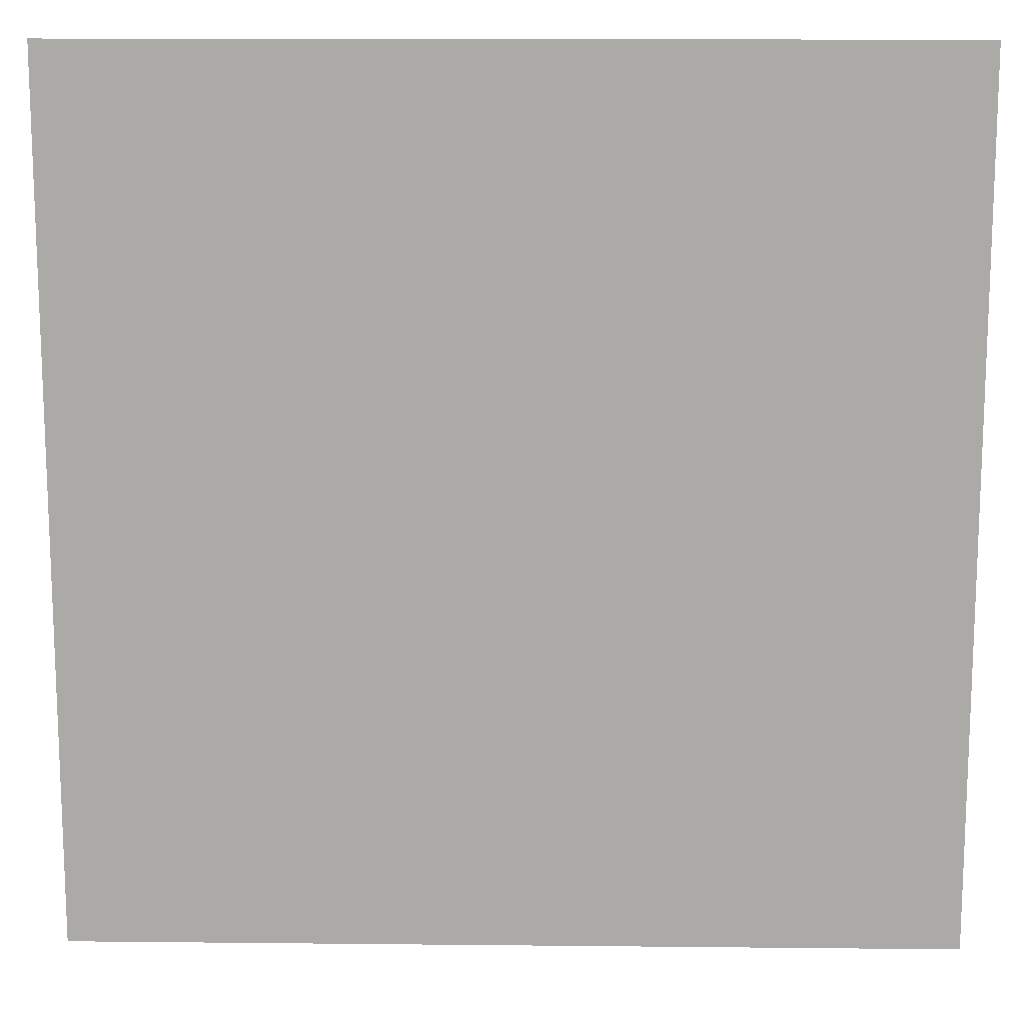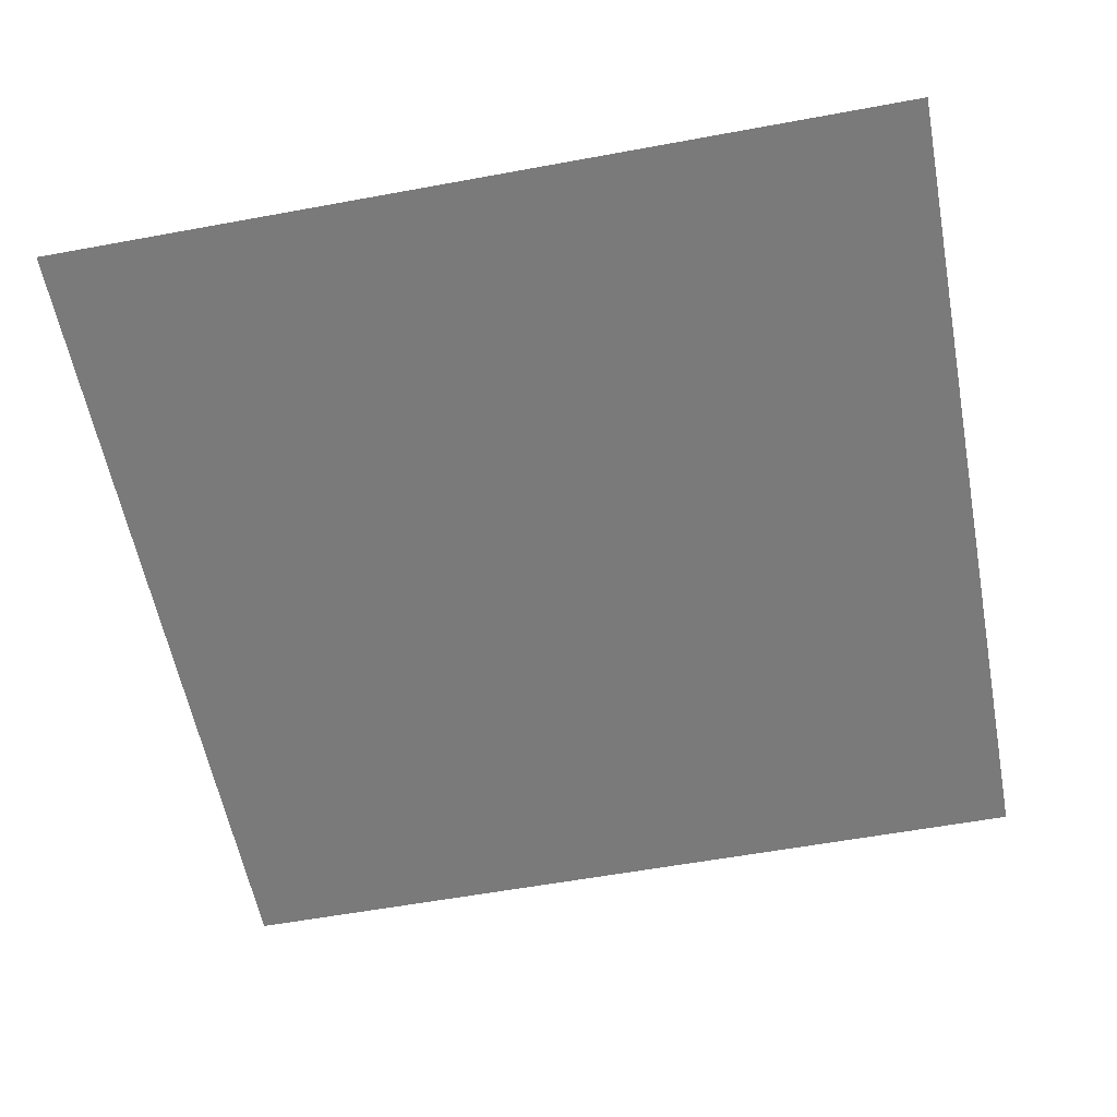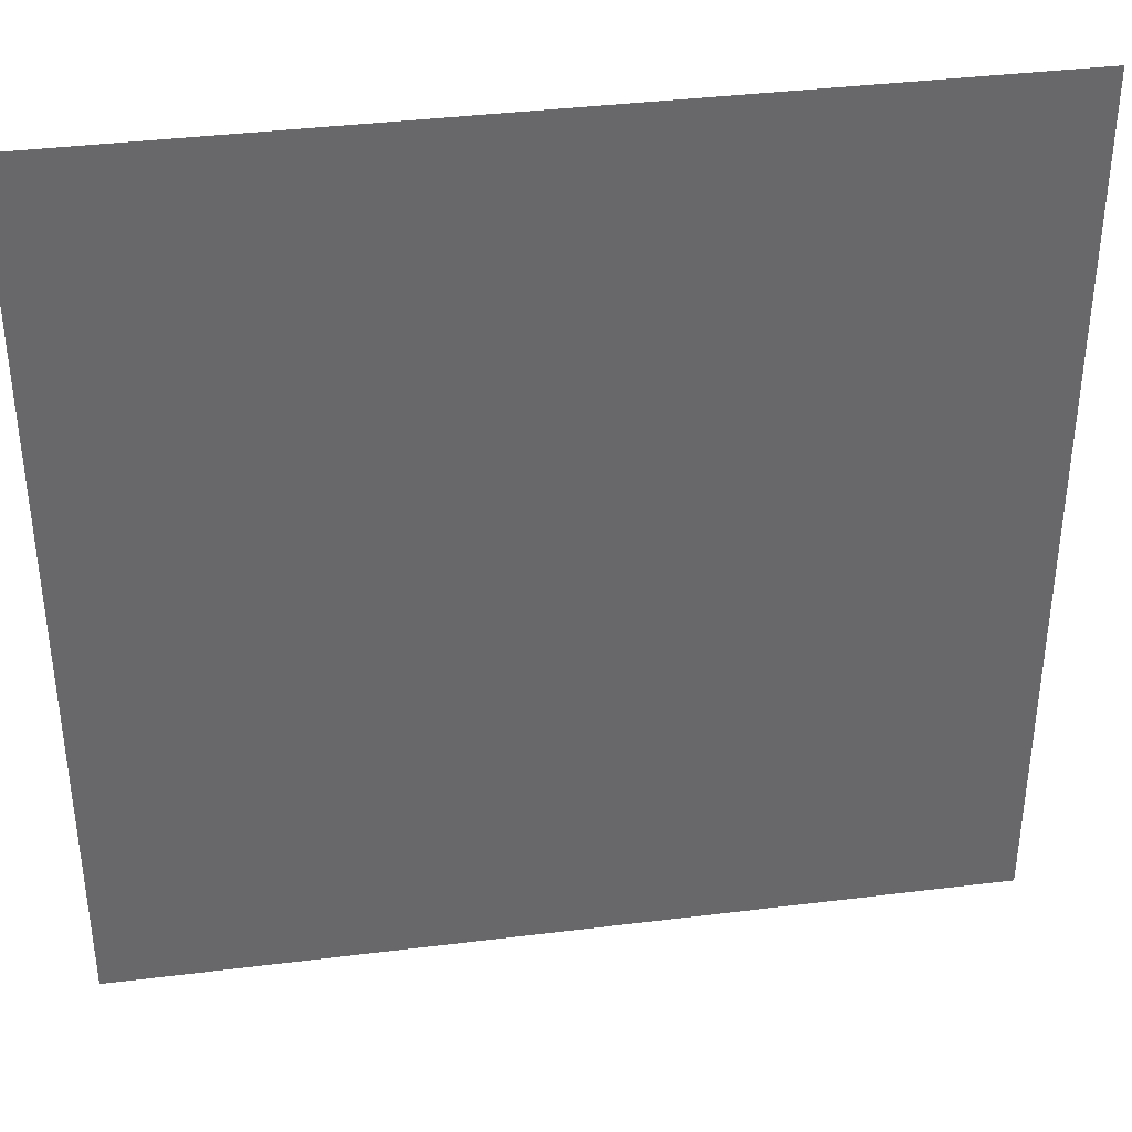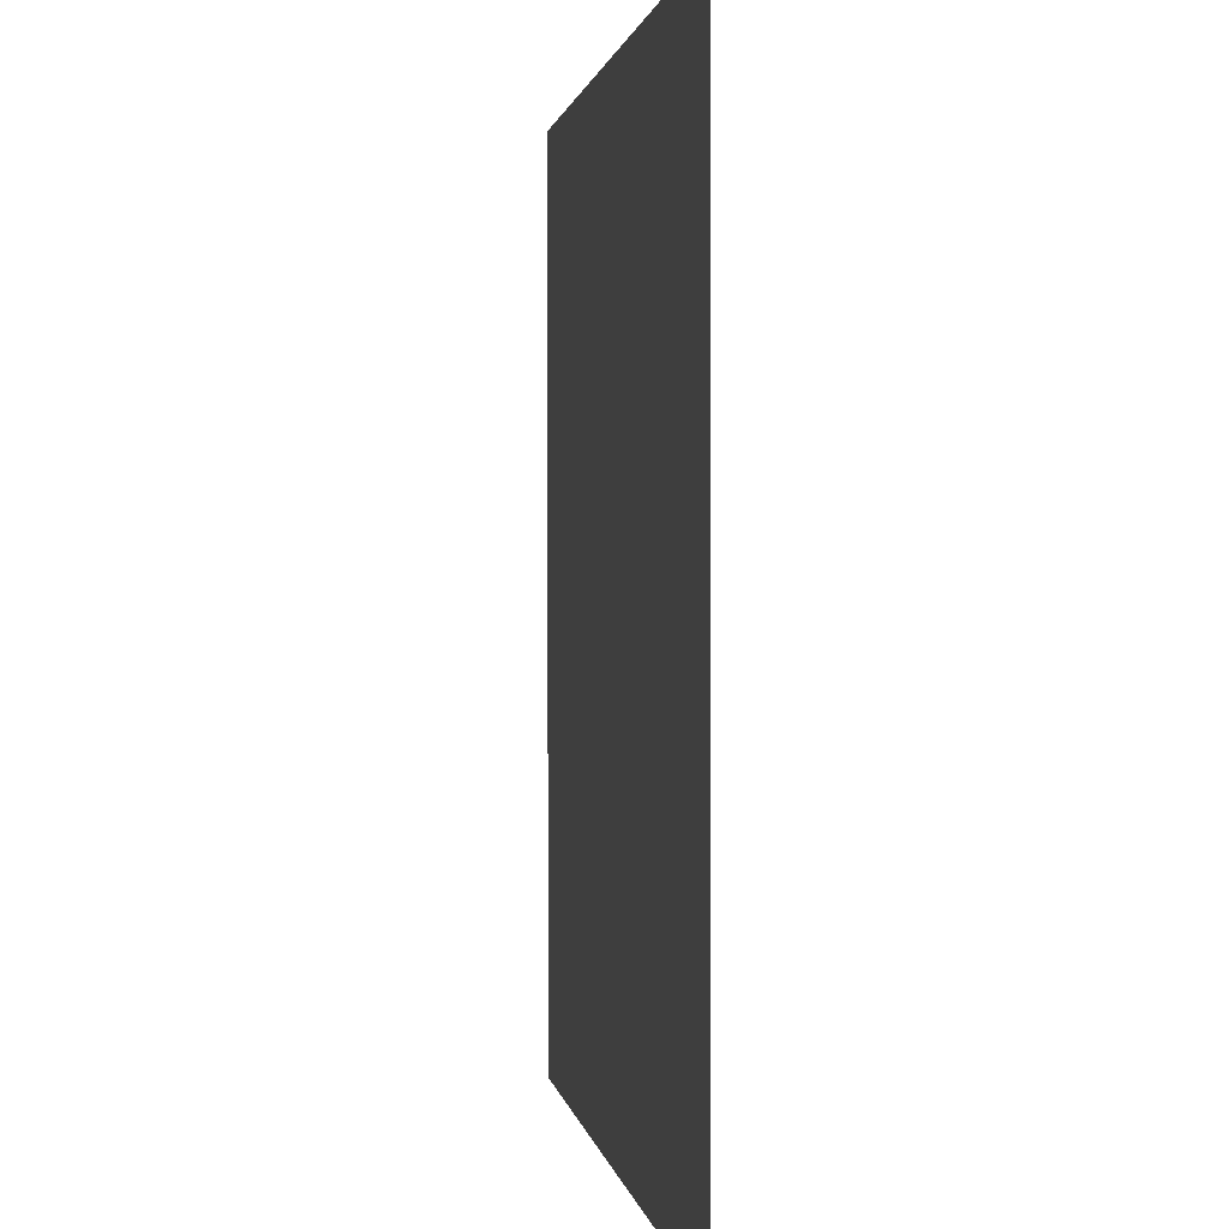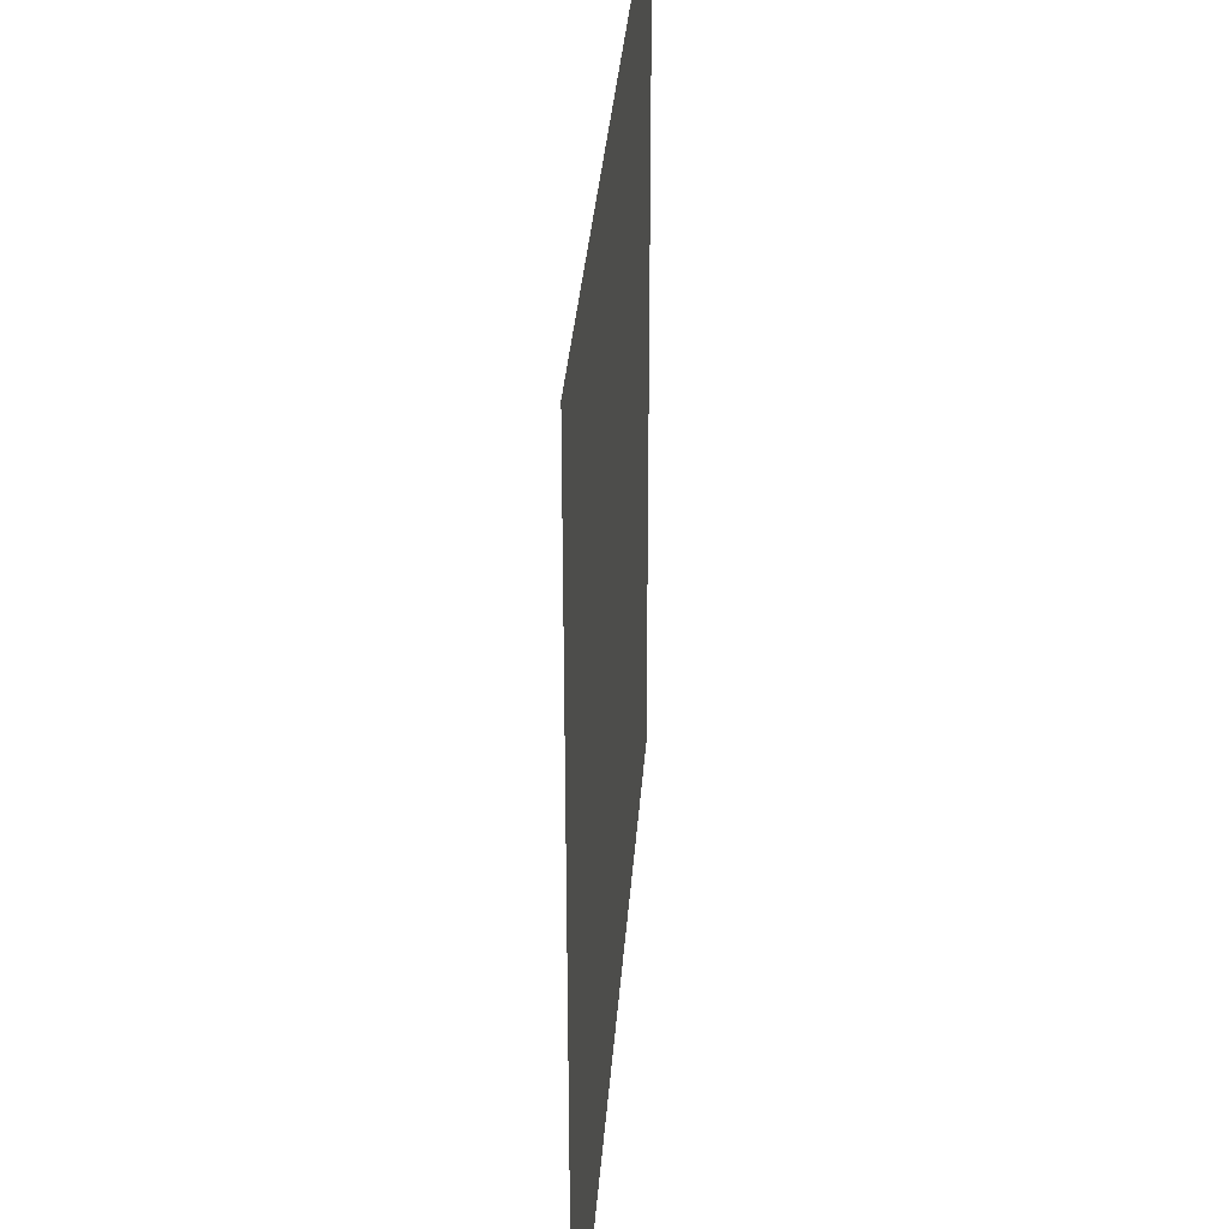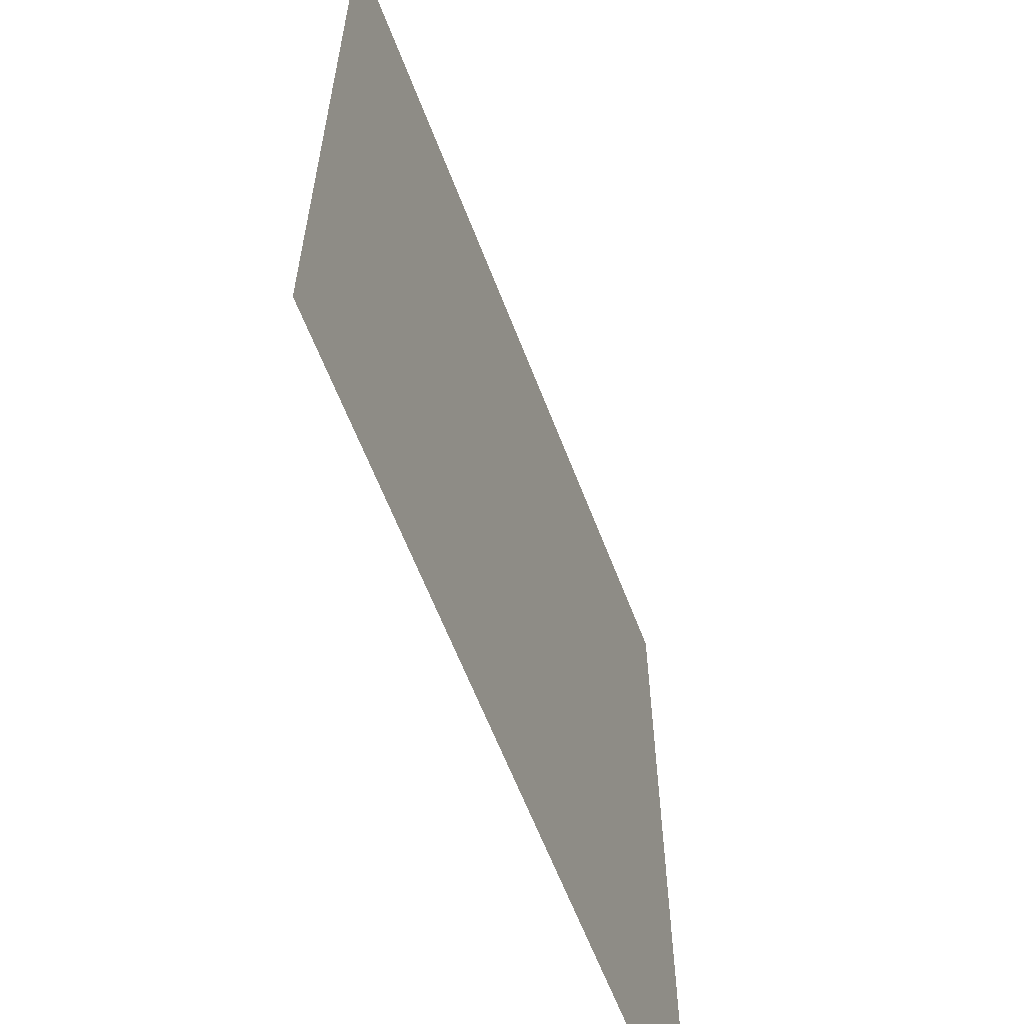
<metadata>
{"format":"obj","ext":"obj","renderer":"f3d","projection":"perspective","resolution":1024,"background":"white","views":[{"elev":13.8,"azim":1.3,"up":"+Y"},{"elev":-58.1,"azim":100.8,"up":"+Z"},{"elev":37.9,"azim":171.0,"up":"+Y"},{"elev":1.1,"azim":-98.1,"up":"+Y"},{"elev":33.4,"azim":-85.9,"up":"+Y"},{"elev":-61.8,"azim":-69.1,"up":"+Y"}]}
</metadata>
<code>
v 0 0 0
v 1 0 0
v 0 1 0
v 1 1 0
v 0.5 0.5 0
v 0 0.5 0
v 0.5 1 0
v 1 0.5 0
v 0.5 0 0
v 0.25 0.75 0
v 0.75 0.75 0
v 0.25 0.25 0
v 0.75 0.25 0
v 0.75 0 0
v 0.25 0 0
v 1 0.75 0
v 1 0.25 0
v 0.25 1 0
v 0.75 1 0
v 0 0.25 0
v 0 0.75 0
v 0.3653 0.2203 0
v 0 0.6875 0
v 0.2457 0.5154 0
v 0.8125 0.25 0
v 0.875 0.375 0
v 0.625 0.125 0
v 0.875 0.4375 0
v 0.875 0.125 0
v 0.375 0.125 0
v 0.125 0.125 0
v 0.4922 0.2505 0
v 0.875 0.625 0
v 0.625 0.625 0
v 0.875 0.875 0
v 0.375 0.875 0
v 0.2621 0.5998 0
v 0.125 0.875 0
v 0.125 0.625 0
v 0.625 0.875 0
v 0.125 0.375 0
v 0.25 0.125 0
v 0.875 0.75 0
v 0.875 0.25 0
v 0.25 0.875 0
v 0.75 0.875 0
v 0.125 0.25 0
v 0.125 0.75 0
v 0.3249 0.5931 0
v 0.5818 0.3041 0
v 0.25 0.8125 0
v 0.875 0.5 0
v 0.4357 0.7718 0
v 0.2482 0.4554 0
v 0 0.375 0
v 0.5 0.875 0
v 0.5 0.625 0
v 0.25 0.375 0
v 0.125 0.5 0
v 0.375 0.5 0
v 0.625 0.25 0
v 0.5 0.125 0
v 0.4976 0.4006 0
v 0 0.625 0
v 0 0.875 0
v 0 0.125 0
v 0.625 1 0
v 0.875 1 0
v 0.125 1 0
v 0.375 1 0
v 1 0.375 0
v 1 0.125 0
v 1 0.875 0
v 1 0.625 0
v 0.375 0 0
v 0.125 0 0
v 0.875 0 0
v 0.625 0 0
v 0.75 0.125 0
v 0.625 0.5 0
v 0.7605 0.5157 0
v 0.0625 0.3125 0
v 0.1875 0.4375 0
v 0.1875 0.3125 0
v 0.0625 0.4375 0
v 0.6875 0.9375 0
v 0.6875 0.8125 0
v 0.5625 0.9375 0
v 0.0625 0.6875 0
v 0.1875 0.6875 0
v 0.0625 0.5625 0
v 0.1875 0.9375 0
v 0.1875 0.8125 0
v 0.0625 0.9375 0
v 0.4375 0.5625 0
v 1 0.4375 0
v 0.5069 0.7252 0
v 0.3125 0.8125 0
v 0.4375 0.9375 0
v 0.9375 0.8125 0
v 0.8125 0.8125 0
v 0.9375 0.9375 0
v 0.875 0.1875 0
v 0.5625 0.5625 0
v 0.6989 0.4278 0
v 0.8193 0.5912 0
v 0.8125 0.6875 0
v 0.9375 0.5625 0
v 0.3207 0.7197 0
v 0.6825 0.5838 0
v 0.4375 0.4375 0
v 0.1875 0.0625 0
v 0.0625 0.0625 0
v 0.1875 0.1875 0
v 0.3125 0.0625 0
v 0.3125 0.1875 0
v 0.4375 0.0625 0
v 0.8125 0.0625 0
v 0.9375 0.0625 0
v 0 0.5625 0
v 0.5625 0.4375 0
v 0.525 0.8042 0
v 0.5625 0.1875 0
v 0.6875 0.1875 0
v 0.5625 0.0625 0
v 0.9375 0.3125 0
v 0.8125 0.3125 0
v 0.9375 0.4375 0
v 0.3125 0.9375 0
v 0.9375 0.25 0
v 0.8125 0.1875 0
v 0.8007 0.3725 0
v 0.6875 0.0625 0
v 0.0625 0.125 0
v 0.9375 0.1875 0
v 0.4375 0.1875 0
v 0.0625 0.1875 0
v 0.38 0.7686 0
v 0.9375 0.6875 0
v 0.3776 0.3177 0
v 0.0625 0.8125 0
v 0.8125 0.9375 0
v 0.1875 0.5625 0
v 0.7659 0.6485 0
v 0.3283 0.5317 0
v 0.6964 0.4021 0
v 0.3394 0.3994 0
v 0.7183 0.7719 0
v 1 0.3125 0
v 0.6088 0.4015 0
v 1 0.6875 0
v 0.2969 0.3321 0
v 0.7129 0.6099 0
v 0.7134 0.3008 0
v 0.6683 0.669 0
v 0.3311 0.2762 0
v 0.2816 0.657 0
v 0.7081 0.5388 0
v 0.6117 0.7711 0
v 0.3331 0.4704 0
v 0.4239 0.4001 0
v 1 0.0625 0
v 0.7581 0.4545 0
v 0 0.0625 0
v 0.4183 0.2567 0
v 0.4257 0.8154 0
v 0.8128 0.4816 0
v 0.75 0.1875 0
v 0.7154 0.6708 0
v 0.4147 0.6616 0
v 0 0.9375 0
v 0.3226 0.6538 0
v 0.5872 0.6758 0
v 0.1875 0.375 0
v 0.4582 0.303 0
v 0.25 0.1875 0
v 0.6476 0.3024 0
v 0.125 0.0625 0
v 0.9375 0.375 0
v 1 0.9375 0
v 0.875 0.3125 0
v 0.9375 0 0
v 0.5397 0.3521 0
f 1 113 164
f 134 137 66
f 134 66 164
f 76 178 113
f 147 140 161
f 178 134 113
f 116 115 30
f 134 164 113
f 84 174 41
f 170 138 109
f 112 114 31
f 31 137 134
f 42 114 112
f 115 112 15
f 12 114 176
f 170 53 138
f 178 112 31
f 178 31 134
f 76 113 1
f 76 112 178
f 76 15 112
f 117 115 75
f 75 115 15
f 136 30 117
f 125 62 117
f 116 22 156
f 30 115 117
f 32 165 136
f 165 22 136
f 176 42 116
f 22 30 136
f 176 114 42
f 116 30 22
f 42 112 115
f 42 115 116
f 12 116 156
f 12 176 116
f 152 12 156
f 174 58 83
f 140 165 175
f 166 138 53
f 85 55 41
f 174 83 41
f 175 165 32
f 165 156 22
f 63 161 175
f 161 140 175
f 140 156 165
f 147 111 160
f 140 152 156
f 183 50 150
f 54 58 147
f 114 47 31
f 95 170 49
f 111 161 63
f 111 5 60
f 54 147 160
f 147 152 140
f 147 161 111
f 84 152 58
f 58 152 147
f 38 94 141
f 54 83 58
f 85 41 83
f 82 137 47
f 84 12 152
f 84 58 174
f 47 114 84
f 84 114 12
f 47 84 41
f 82 47 41
f 55 82 41
f 20 137 82
f 20 66 137
f 55 20 82
f 157 10 90
f 37 90 143
f 64 39 89
f 36 99 129
f 133 14 79
f 24 59 83
f 92 18 69
f 70 129 99
f 38 92 94
f 95 60 5
f 98 138 36
f 122 53 97
f 135 44 103
f 88 99 56
f 45 51 98
f 109 98 10
f 166 99 36
f 166 36 138
f 93 48 10
f 51 10 98
f 90 10 48
f 143 90 39
f 38 45 92
f 93 45 38
f 45 98 36
f 129 45 36
f 129 70 18
f 69 94 92
f 94 69 3
f 48 38 141
f 171 94 3
f 65 94 171
f 21 141 65
f 21 89 141
f 48 141 89
f 118 79 14
f 23 89 21
f 90 48 89
f 93 10 51
f 93 51 45
f 93 38 48
f 39 90 89
f 37 24 145
f 64 89 23
f 59 85 83
f 37 145 49
f 65 141 94
f 120 91 64
f 6 91 120
f 18 92 129
f 91 39 64
f 45 129 92
f 6 55 85
f 24 83 54
f 182 2 119
f 77 182 119
f 24 143 59
f 24 54 160
f 145 24 160
f 60 95 145
f 60 145 160
f 135 72 17
f 37 49 157
f 37 157 90
f 37 143 24
f 109 138 98
f 109 10 157
f 135 130 44
f 172 109 157
f 172 170 109
f 77 119 118
f 172 157 49
f 170 172 49
f 95 49 145
f 170 97 53
f 5 111 63
f 57 95 104
f 60 160 111
f 137 31 47
f 121 5 63
f 104 95 5
f 105 158 80
f 85 59 6
f 158 153 110
f 57 97 170
f 57 170 95
f 9 125 117
f 119 72 29
f 150 121 63
f 40 46 86
f 131 79 29
f 159 155 148
f 155 173 34
f 173 97 57
f 91 6 59
f 110 153 155
f 153 169 155
f 110 155 34
f 122 159 40
f 107 106 33
f 148 169 11
f 110 34 104
f 106 153 81
f 80 104 5
f 80 110 104
f 8 108 128
f 154 132 146
f 81 153 158
f 158 110 80
f 132 26 28
f 167 106 81
f 33 106 52
f 11 144 107
f 126 26 181
f 33 52 108
f 19 86 142
f 107 33 139
f 181 127 44
f 101 11 107
f 39 91 143
f 144 169 153
f 144 153 106
f 144 106 107
f 159 148 87
f 11 169 144
f 43 101 107
f 43 107 139
f 173 57 34
f 100 101 43
f 46 142 86
f 35 101 100
f 59 143 91
f 104 34 57
f 102 35 100
f 102 142 35
f 68 142 102
f 7 99 88
f 148 101 46
f 2 162 119
f 88 40 86
f 56 166 122
f 122 97 159
f 159 87 40
f 148 46 87
f 87 46 40
f 148 155 169
f 148 11 101
f 159 97 173
f 159 173 155
f 56 122 40
f 122 166 53
f 88 56 40
f 56 99 166
f 67 86 19
f 67 88 86
f 7 70 99
f 67 7 88
f 68 19 142
f 73 102 100
f 4 68 102
f 180 4 102
f 73 180 102
f 16 73 100
f 151 16 139
f 74 151 139
f 8 74 108
f 131 25 13
f 103 131 29
f 27 124 61
f 139 33 74
f 130 17 149
f 28 128 52
f 126 179 26
f 128 96 8
f 179 96 128
f 25 44 127
f 126 149 71
f 126 71 179
f 167 28 52
f 100 43 16
f 132 127 26
f 105 146 163
f 179 71 96
f 139 16 43
f 108 74 33
f 130 149 126
f 142 46 35
f 135 17 130
f 101 35 46
f 77 118 14
f 154 127 132
f 127 181 26
f 13 25 127
f 131 13 168
f 123 50 32
f 123 27 61
f 167 132 28
f 163 132 167
f 167 52 106
f 163 167 81
f 163 81 158
f 150 105 80
f 124 154 61
f 146 132 163
f 105 163 158
f 150 80 121
f 121 80 5
f 52 128 108
f 177 150 50
f 150 146 105
f 119 29 118
f 154 177 61
f 62 27 123
f 177 146 150
f 177 50 61
f 154 13 127
f 154 146 177
f 131 168 79
f 124 13 154
f 125 27 62
f 133 78 14
f 123 61 50
f 123 32 136
f 62 123 136
f 62 136 117
f 9 117 75
f 78 27 125
f 78 125 9
f 133 27 78
f 28 26 128
f 133 124 27
f 103 44 25
f 44 130 181
f 79 124 133
f 179 128 26
f 168 13 124
f 168 124 79
f 126 181 130
f 103 25 131
f 119 162 72
f 135 103 29
f 135 29 72
f 118 29 79
f 63 183 150
f 183 63 175
f 50 183 32
f 175 32 183

</code>
